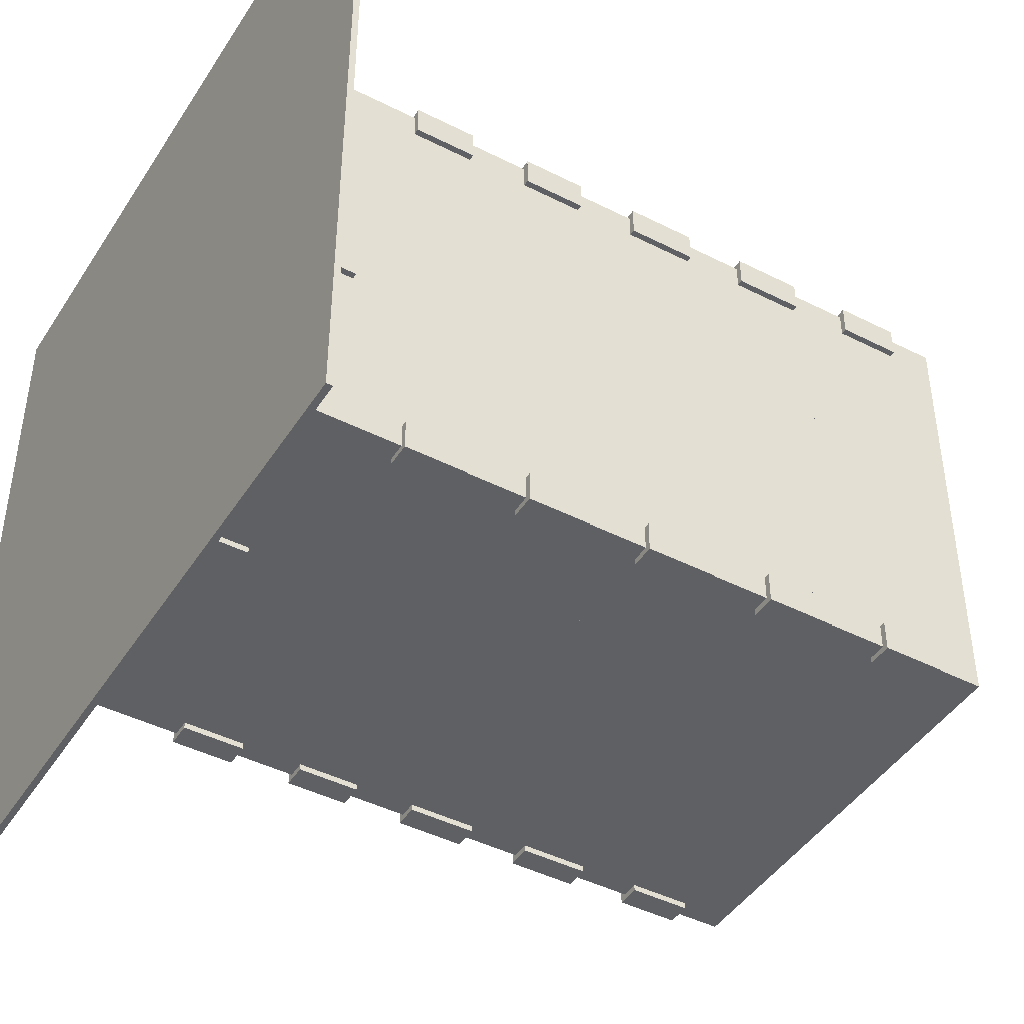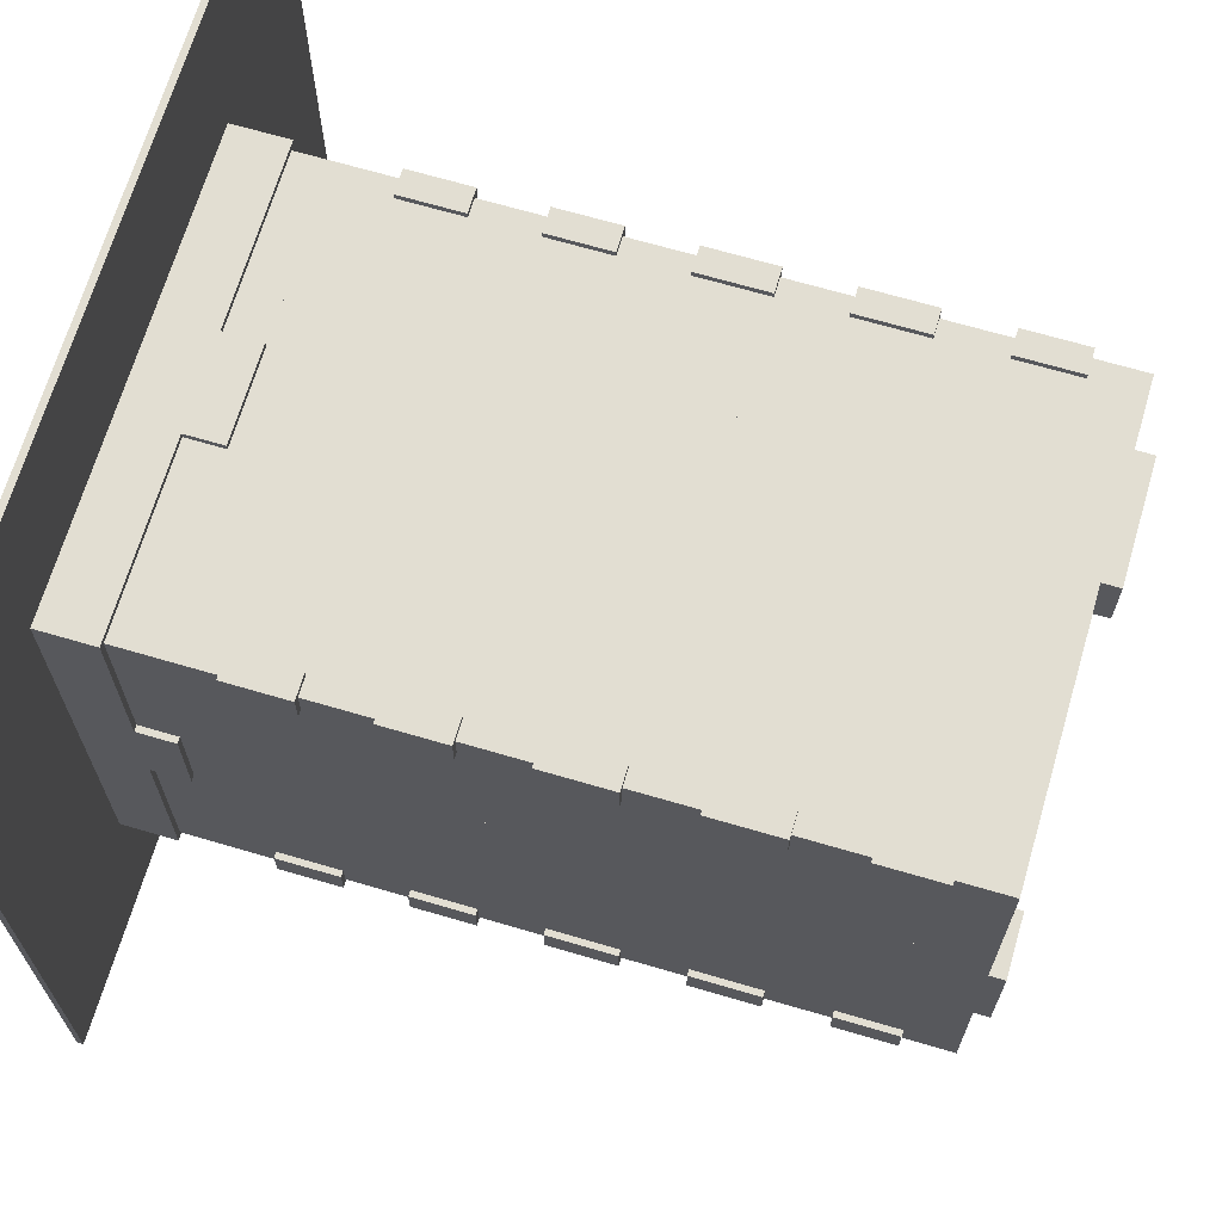
<metadata>
{"format":"obj","ext":"obj","renderer":"f3d","projection":"perspective","resolution":1024,"background":"white","views":[{"elev":-44.4,"azim":59.4,"up":"+Z"},{"elev":67.9,"azim":106.4,"up":"+Z"}]}
</metadata>
<code>
v  -1.8 0.5 1.65
v  -1.8 6.1 0.4
v  -1.8 0.5 0.4
v  -1.8 6.1 1.65
v  -1.8 0.5 -0.35
v  -1.8 6 -1.65
v  -1.8 0.5 -1.65
v  -1.8 6 -0.35
v  -1.8 0.8 0.4
v  -1.8 0.8 -0.35
v  -1.8 6 0.4
v  -1.85 0.05 1.9
v  -1.85 0.45 -1.9
v  -1.85 0.05 -1.9
v  -1.85 0.45 1.9
v  -1.8 6.25 -1.65
v  -1.8 6.1 -1.65
v  -1.8 6.25 1.65
v  -3.2 0 3.2
v  -3.2 0.05 -3.2
v  -3.2 0 -3.2
v  -3.2 0.05 3.2
v  -1.85 1.25 1.9
v  -1.85 1.75 1.65
v  -1.85 1.25 1.65
v  -1.85 1.75 1.9
v  -1.85 2.25 1.9
v  -1.85 2.75 1.65
v  -1.85 2.25 1.65
v  -1.85 2.75 1.9
v  -1.85 3.25 1.9
v  -1.85 3.8 1.65
v  -1.85 3.25 1.65
v  -1.85 3.8 1.9
v  -1.85 4.3 1.9
v  -1.85 4.85 1.65
v  -1.85 4.3 1.65
v  -1.85 4.85 1.9
v  -1.85 5.35 1.9
v  -1.85 5.85 1.65
v  -1.85 5.35 1.65
v  -1.85 5.85 1.9
v  1.7 4.25 1.75
v  1.7 4.3 -1.75
v  1.7 4.25 -1.75
v  1.7 4.3 1.75
v  1.7 6.2 1.75
v  1.7 6.25 -1.75
v  1.7 6.2 -1.75
v  1.7 6.25 1.75
v  -1.85 0.45 0.4
v  -1.85 0.8 -0.35
v  -1.85 0.45 -0.35
v  -1.85 0.8 0.4
v  1.1 6.2 -0.5
v  1.1 6.4 -1.45
v  1.1 6.2 -1.45
v  1.1 6.4 -0.5
v  -1.85 1.25 -1.65
v  -1.85 1.75 -1.9
v  -1.85 1.25 -1.9
v  -1.85 1.75 -1.65
v  -1.85 2.25 -1.65
v  -1.85 2.75 -1.9
v  -1.85 2.25 -1.9
v  -1.85 2.75 -1.65
v  -1.85 3.25 -1.65
v  -1.85 3.8 -1.9
v  -1.85 3.25 -1.9
v  -1.85 3.8 -1.65
v  -1.85 4.3 -1.65
v  -1.85 4.85 -1.9
v  -1.85 4.3 -1.9
v  -1.85 4.85 -1.65
v  -1.85 5.35 -1.65
v  -1.85 5.85 -1.9
v  -1.85 5.35 -1.9
v  -1.85 5.85 -1.65
v  -1.8 0.5 1.85
v  -1.8 1.25 1.65
v  -1.8 1.25 1.85
v  -1.8 1.75 1.85
v  -1.8 2.25 1.65
v  -1.8 1.75 1.65
v  -1.8 2.25 1.85
v  -1.8 2.75 1.85
v  -1.8 3.25 1.65
v  -1.8 2.75 1.65
v  -1.8 3.25 1.85
v  -1.8 3.8 1.85
v  -1.8 4.3 1.65
v  -1.8 3.8 1.65
v  -1.8 4.3 1.85
v  -1.8 4.85 1.85
v  -1.8 5.35 1.65
v  -1.8 4.85 1.65
v  -1.8 5.35 1.85
v  -1.35 6.2 1.65
v  -1.35 6.4 1.15
v  -1.35 6.2 1.15
v  -1.35 6.4 1.65
v  -1.8 1.25 -1.85
v  -1.8 0.5 -1.85
v  -1.8 1.25 -1.65
v  -1.8 1.75 -1.65
v  -1.8 2.25 -1.85
v  -1.8 1.75 -1.85
v  -1.8 2.25 -1.65
v  -1.8 2.75 -1.65
v  -1.8 3.25 -1.85
v  -1.8 2.75 -1.85
v  -1.8 3.25 -1.65
v  -1.8 3.8 -1.65
v  -1.8 4.3 -1.85
v  -1.8 3.8 -1.85
v  -1.8 4.3 -1.65
v  -1.8 4.85 -1.65
v  -1.8 5.35 -1.85
v  -1.8 4.85 -1.85
v  -1.8 5.35 -1.65
v  -1.85 0.5 0.4
v  -1.85 0.5 1.9
v  -1.8 5.85 1.85
v  -1.8 5.85 1.65
v  -1.8 6.25 1.85
v  -1.85 0.5 -1.9
v  -1.85 0.5 -0.35
v  1.1 4.25 -0.5
v  1.1 4.3 -1.45
v  1.1 4.25 -1.45
v  1.1 4.3 -0.5
v  -1.8 5.85 -1.65
v  -1.8 6.25 -1.85
v  -1.8 5.85 -1.85
v  1.65 1.25 1.9
v  1.65 1.75 1.85
v  1.65 1.25 1.85
v  1.65 1.75 1.9
v  1.65 2.25 1.9
v  1.65 2.75 1.85
v  1.65 2.25 1.85
v  1.65 2.75 1.9
v  1.65 3.25 1.9
v  1.65 3.8 1.85
v  1.65 3.25 1.85
v  1.65 3.8 1.9
v  1.65 4.3 1.9
v  1.65 4.85 1.85
v  1.65 4.3 1.85
v  1.65 4.85 1.9
v  1.65 5.35 1.9
v  1.65 5.85 1.85
v  1.65 5.35 1.85
v  1.65 5.85 1.9
v  -1.35 4.25 1.65
v  -1.35 4.3 1.15
v  -1.35 4.25 1.15
v  -1.35 4.3 1.65
v  1.65 1.25 -1.85
v  1.65 1.75 -1.9
v  1.65 1.25 -1.9
v  1.65 1.75 -1.85
v  1.65 2.25 -1.85
v  1.65 2.75 -1.9
v  1.65 2.25 -1.9
v  1.65 2.75 -1.85
v  1.65 3.25 -1.85
v  1.65 3.8 -1.9
v  1.65 3.25 -1.9
v  1.65 3.8 -1.85
v  1.65 4.3 -1.85
v  1.65 4.85 -1.9
v  1.65 4.3 -1.9
v  1.65 4.85 -1.85
v  1.65 5.35 -1.85
v  1.65 5.85 -1.9
v  1.65 5.35 -1.9
v  1.65 5.85 -1.85
v  -0.4 0.5 1.9
v  -0.4 0.8 1.85
v  -0.4 0.5 1.85
v  -0.4 0.8 1.9
v  -0.4 0.5 -1.85
v  -0.4 0.8 -1.9
v  -0.4 0.5 -1.9
v  -0.4 0.8 -1.85
v  1.8 0.5 0.4
v  1.8 6.1 1.65
v  1.8 0.5 1.65
v  1.8 6.1 0.4
v  1.8 0.5 -1.65
v  1.8 6 -0.35
v  1.8 0.5 -0.35
v  1.8 6 -1.65
v  1.8 0.8 -0.35
v  1.8 6 0.4
v  1.8 0.8 0.4
v  1.85 0.05 -1.9
v  1.85 0.45 1.9
v  1.85 0.05 1.9
v  1.85 0.45 -1.9
v  1.8 6.1 -1.65
v  1.8 6.25 1.65
v  1.8 6.25 -1.65
v  3.2 0 -3.2
v  3.2 0.05 3.2
v  3.2 0 3.2
v  3.2 0.05 -3.2
v  1.85 1.25 1.65
v  1.85 1.75 1.9
v  1.85 1.25 1.9
v  1.85 1.75 1.65
v  1.85 2.25 1.65
v  1.85 2.75 1.9
v  1.85 2.25 1.9
v  1.85 2.75 1.65
v  1.85 3.25 1.65
v  1.85 3.8 1.9
v  1.85 3.25 1.9
v  1.85 3.8 1.65
v  1.85 4.3 1.65
v  1.85 4.85 1.9
v  1.85 4.3 1.9
v  1.85 4.85 1.65
v  1.85 5.35 1.65
v  1.85 5.85 1.9
v  1.85 5.35 1.9
v  1.85 5.85 1.65
v  -1.7 4.25 -1.75
v  -1.7 4.3 1.75
v  -1.7 4.25 1.75
v  -1.7 4.3 -1.75
v  -1.7 6.2 -1.75
v  -1.7 6.25 1.75
v  -1.7 6.2 1.75
v  -1.7 6.25 -1.75
v  1.85 0.45 -0.35
v  1.85 0.8 0.4
v  1.85 0.45 0.4
v  1.85 0.8 -0.35
v  1.6 6.2 -1.45
v  1.6 6.4 -0.5
v  1.6 6.2 -0.5
v  1.6 6.4 -1.45
v  1.85 1.25 -1.9
v  1.85 1.75 -1.65
v  1.85 1.25 -1.65
v  1.85 1.75 -1.9
v  1.85 2.25 -1.9
v  1.85 2.75 -1.65
v  1.85 2.25 -1.65
v  1.85 2.75 -1.9
v  1.85 3.25 -1.9
v  1.85 3.8 -1.65
v  1.85 3.25 -1.65
v  1.85 3.8 -1.9
v  1.85 4.3 -1.9
v  1.85 4.85 -1.65
v  1.85 4.3 -1.65
v  1.85 4.85 -1.9
v  1.85 5.35 -1.9
v  1.85 5.85 -1.65
v  1.85 5.35 -1.65
v  1.85 5.85 -1.9
v  1.8 1.25 1.85
v  1.8 0.5 1.85
v  1.8 1.25 1.65
v  1.8 1.75 1.65
v  1.8 2.25 1.85
v  1.8 1.75 1.85
v  1.8 2.25 1.65
v  1.8 2.75 1.65
v  1.8 3.25 1.85
v  1.8 2.75 1.85
v  1.8 3.25 1.65
v  1.8 3.8 1.65
v  1.8 4.3 1.85
v  1.8 3.8 1.85
v  1.8 4.3 1.65
v  1.8 4.85 1.65
v  1.8 5.35 1.85
v  1.8 4.85 1.85
v  1.8 5.35 1.65
v  -0.4 6.2 1.15
v  -0.4 6.4 1.65
v  -0.4 6.2 1.65
v  -0.4 6.4 1.15
v  1.8 0.5 -1.85
v  1.8 1.25 -1.65
v  1.8 1.25 -1.85
v  1.8 1.75 -1.85
v  1.8 2.25 -1.65
v  1.8 1.75 -1.65
v  1.8 2.25 -1.85
v  1.8 2.75 -1.85
v  1.8 3.25 -1.65
v  1.8 2.75 -1.65
v  1.8 3.25 -1.85
v  1.8 3.8 -1.85
v  1.8 4.3 -1.65
v  1.8 3.8 -1.65
v  1.8 4.3 -1.85
v  1.8 4.85 -1.85
v  1.8 5.35 -1.65
v  1.8 4.85 -1.65
v  1.8 5.35 -1.85
v  1.85 0.5 1.9
v  1.85 0.5 0.4
v  1.8 5.85 1.65
v  1.8 6.25 1.85
v  1.8 5.85 1.85
v  1.85 0.5 -0.35
v  1.85 0.5 -1.9
v  1.6 4.25 -1.45
v  1.6 4.3 -0.5
v  1.6 4.25 -0.5
v  1.6 4.3 -1.45
v  1.8 5.85 -1.85
v  1.8 5.85 -1.65
v  1.8 6.25 -1.85
v  -1.65 1.25 1.85
v  -1.65 1.75 1.9
v  -1.65 1.25 1.9
v  -1.65 1.75 1.85
v  -1.65 2.25 1.85
v  -1.65 2.75 1.9
v  -1.65 2.25 1.9
v  -1.65 2.75 1.85
v  -1.65 3.25 1.85
v  -1.65 3.8 1.9
v  -1.65 3.25 1.9
v  -1.65 3.8 1.85
v  -1.65 4.3 1.85
v  -1.65 4.85 1.9
v  -1.65 4.3 1.9
v  -1.65 4.85 1.85
v  -1.65 5.35 1.85
v  -1.65 5.85 1.9
v  -1.65 5.35 1.9
v  -1.65 5.85 1.85
v  -0.4 4.25 1.15
v  -0.4 4.3 1.65
v  -0.4 4.25 1.65
v  -0.4 4.3 1.15
v  -1.65 1.25 -1.9
v  -1.65 1.75 -1.85
v  -1.65 1.25 -1.85
v  -1.65 1.75 -1.9
v  -1.65 2.25 -1.9
v  -1.65 2.75 -1.85
v  -1.65 2.25 -1.85
v  -1.65 2.75 -1.9
v  -1.65 3.25 -1.9
v  -1.65 3.8 -1.85
v  -1.65 3.25 -1.85
v  -1.65 3.8 -1.9
v  -1.65 4.3 -1.9
v  -1.65 4.85 -1.85
v  -1.65 4.3 -1.85
v  -1.65 4.85 -1.9
v  -1.65 5.35 -1.9
v  -1.65 5.85 -1.85
v  -1.65 5.35 -1.85
v  -1.65 5.85 -1.9
v  0.35 0.5 1.85
v  0.35 0.8 1.9
v  0.35 0.5 1.9
v  0.35 0.8 1.85
v  0.35 0.5 -1.9
v  0.35 0.8 -1.85
v  0.35 0.5 -1.85
v  0.35 0.8 -1.9
v  1.8 0.8 1.85
v  -1.8 0.8 1.85
v  -1.8 0.8 -1.85
v  1.8 0.8 -1.85
v  1.7 4.25 -0.5
v  -1.7 4.25 1.15
v  1.7 4.25 1.15
v  -1.7 4.25 -0.5
v  1.7 6.2 -0.5
v  -1.7 6.2 1.15
v  1.7 6.2 1.15
v  -1.7 6.2 -0.5
v  3.2 0.05 1.9
v  -3.2 0.05 1.9
v  -3.2 0.05 -1.9
v  3.2 0.05 -1.9
v  1.1 4.25 -1.75
v  1.1 6.2 -1.75
v  1.7 4.25 1.65
v  1.7 6.2 1.65
v  1.8 6.25 1.75
v  -1.8 6.25 1.75
v  -1.7 4.25 1.65
v  -1.7 6.2 1.65
v  -1.8 6.25 -1.75
v  1.8 6.25 -1.75
v  1.6 4.25 -1.75
v  1.6 6.2 -1.75
v  -1.85 0.5 1.85
v  1.85 0.5 1.85
v  -1.85 0.5 -1.85
v  1.85 0.5 -1.85
v  -1.85 1.75 1.85
v  1.85 1.75 1.85
v  -1.85 2.75 1.85
v  1.85 2.75 1.85
v  -1.85 3.8 1.85
v  1.85 3.8 1.85
v  -1.85 4.85 1.85
v  1.85 4.85 1.85
v  -1.85 5.85 1.85
v  1.85 5.85 1.85
v  -1.85 1.75 -1.85
v  1.85 1.75 -1.85
v  -1.85 2.75 -1.85
v  1.85 2.75 -1.85
v  -1.85 3.8 -1.85
v  1.85 3.8 -1.85
v  -1.85 4.85 -1.85
v  1.85 4.85 -1.85
v  -1.85 5.85 -1.85
v  1.85 5.85 -1.85
v  -1.7 4.3 -0.5
v  1.7 4.3 1.15
v  -1.7 4.3 1.15
v  1.7 4.3 -0.5
v  1.1 4.3 -1.75
v  1.7 4.3 1.65
v  -1.7 4.3 1.65
v  1.6 4.3 -1.75
v  -1.85 1.25 1.85
v  1.85 1.25 1.85
v  -1.85 2.25 1.85
v  1.85 2.25 1.85
v  -1.85 3.25 1.85
v  1.85 3.25 1.85
v  -1.85 4.3 1.85
v  1.85 4.3 1.85
v  -1.85 5.35 1.85
v  1.85 5.35 1.85
v  -1.85 1.25 -1.85
v  1.85 1.25 -1.85
v  -1.85 2.25 -1.85
v  1.85 2.25 -1.85
v  -1.85 3.25 -1.85
v  1.85 3.25 -1.85
v  -1.85 4.3 -1.85
v  1.85 4.3 -1.85
v  -1.85 5.35 -1.85
v  1.85 5.35 -1.85
g SkyTower6
f 1 2 3
f 4 2 1
f 5 6 7
f 8 6 5
f 9 8 10
f 11 8 9
f 12 13 14
f 15 13 12
f 4 16 17
f 18 16 4
f 19 20 21
f 22 20 19
f 23 24 25
f 26 24 23
f 27 28 29
f 30 28 27
f 31 32 33
f 34 32 31
f 35 36 37
f 38 36 35
f 39 40 41
f 42 40 39
f 43 44 45
f 46 44 43
f 47 48 49
f 50 48 47
f 51 52 53
f 54 52 51
f 11 17 6
f 2 17 11
f 55 56 57
f 58 56 55
f 59 60 61
f 62 60 59
f 63 64 65
f 66 64 63
f 67 68 69
f 70 68 67
f 71 72 73
f 74 72 71
f 75 76 77
f 78 76 75
f 79 80 1
f 81 80 79
f 82 83 84
f 85 83 82
f 86 87 88
f 89 87 86
f 90 91 92
f 93 91 90
f 94 95 96
f 97 95 94
f 98 99 100
f 101 99 98
f 7 102 103
f 104 102 7
f 105 106 107
f 108 106 105
f 109 110 111
f 112 110 109
f 113 114 115
f 116 114 113
f 117 118 119
f 120 118 117
f 15 121 51
f 122 121 15
f 123 18 124
f 125 18 123
f 53 126 13
f 127 126 53
f 128 129 130
f 131 129 128
f 132 133 134
f 16 133 132
f 135 136 137
f 138 136 135
f 139 140 141
f 142 140 139
f 143 144 145
f 146 144 143
f 147 148 149
f 150 148 147
f 151 152 153
f 154 152 151
f 155 156 157
f 158 156 155
f 159 160 161
f 162 160 159
f 163 164 165
f 166 164 163
f 167 168 169
f 170 168 167
f 171 172 173
f 174 172 171
f 175 176 177
f 178 176 175
f 179 180 181
f 182 180 179
f 183 184 185
f 186 184 183
f 187 188 189
f 190 188 187
f 191 192 193
f 194 192 191
f 195 196 197
f 192 196 195
f 198 199 200
f 201 199 198
f 202 203 188
f 204 203 202
f 205 206 207
f 208 206 205
f 209 210 211
f 212 210 209
f 213 214 215
f 216 214 213
f 217 218 219
f 220 218 217
f 221 222 223
f 224 222 221
f 225 226 227
f 228 226 225
f 229 230 231
f 232 230 229
f 233 234 235
f 236 234 233
f 237 238 239
f 240 238 237
f 194 190 196
f 202 190 194
f 241 242 243
f 244 242 241
f 245 246 247
f 248 246 245
f 249 250 251
f 252 250 249
f 253 254 255
f 256 254 253
f 257 258 259
f 260 258 257
f 261 262 263
f 264 262 261
f 189 265 266
f 267 265 189
f 268 269 270
f 271 269 268
f 272 273 274
f 275 273 272
f 276 277 278
f 279 277 276
f 280 281 282
f 283 281 280
f 284 285 286
f 287 285 284
f 288 289 191
f 290 289 288
f 291 292 293
f 294 292 291
f 295 296 297
f 298 296 295
f 299 300 301
f 302 300 299
f 303 304 305
f 306 304 303
f 239 307 199
f 308 307 239
f 309 310 311
f 203 310 309
f 201 312 237
f 313 312 201
f 314 315 316
f 317 315 314
f 318 204 319
f 320 204 318
f 321 322 323
f 324 322 321
f 325 326 327
f 328 326 325
f 329 330 331
f 332 330 329
f 333 334 335
f 336 334 333
f 337 338 339
f 340 338 337
f 341 342 343
f 344 342 341
f 345 346 347
f 348 346 345
f 349 350 351
f 352 350 349
f 353 354 355
f 356 354 353
f 357 358 359
f 360 358 357
f 361 362 363
f 364 362 361
f 365 366 367
f 368 366 365
f 369 370 371
f 372 370 369
f 200 122 12
f 307 122 200
f 373 81 374
f 265 81 373
f 137 324 321
f 136 324 137
f 270 85 82
f 269 85 270
f 141 328 325
f 140 328 141
f 274 89 86
f 273 89 274
f 145 332 329
f 144 332 145
f 278 93 90
f 277 93 278
f 149 336 333
f 148 336 149
f 282 97 94
f 281 97 282
f 153 340 337
f 152 340 153
f 311 125 123
f 310 125 311
f 181 374 79
f 180 374 181
f 266 368 365
f 373 368 266
f 207 22 19
f 206 22 207
f 367 182 179
f 366 182 367
f 286 101 98
f 285 101 286
f 45 232 229
f 44 232 45
f 49 236 233
f 48 236 49
f 323 26 23
f 322 26 323
f 211 138 135
f 210 138 211
f 327 30 27
f 326 30 327
f 215 142 139
f 214 142 215
f 331 34 31
f 330 34 331
f 219 146 143
f 218 146 219
f 335 38 35
f 334 38 335
f 223 150 147
f 222 150 223
f 339 42 39
f 338 42 339
f 227 154 151
f 226 154 227
f 243 58 55
f 242 58 243
f 343 158 155
f 342 158 343
f 316 131 128
f 315 131 316
f 104 62 59
f 105 62 104
f 247 293 289
f 246 293 247
f 108 66 63
f 109 66 108
f 251 297 292
f 250 297 251
f 112 70 67
f 113 70 112
f 255 301 296
f 254 301 255
f 116 74 71
f 117 74 116
f 259 305 300
f 258 305 259
f 120 78 75
f 132 78 120
f 263 319 304
f 262 319 263
f 3 54 121
f 9 54 3
f 308 197 187
f 238 197 308
f 375 290 376
f 102 290 375
f 347 162 159
f 346 162 347
f 107 294 291
f 106 294 107
f 351 166 163
f 350 166 351
f 111 298 295
f 110 298 111
f 355 170 167
f 354 170 355
f 115 302 299
f 114 302 115
f 359 174 171
f 358 174 359
f 119 306 303
f 118 306 119
f 363 178 175
f 362 178 363
f 14 313 198
f 126 313 14
f 134 320 318
f 133 320 134
f 103 186 183
f 375 186 103
f 371 376 288
f 370 376 371
f 231 46 43
f 230 46 231
f 235 50 47
f 234 50 235
f 100 287 284
f 99 287 100
f 185 372 369
f 184 372 185
f 21 208 205
f 20 208 21
f 57 244 241
f 56 244 57
f 61 348 345
f 60 348 61
f 161 248 245
f 160 248 161
f 65 352 349
f 64 352 65
f 165 252 249
f 164 252 165
f 69 356 353
f 68 356 69
f 169 256 253
f 168 256 169
f 73 360 357
f 72 360 73
f 173 260 257
f 172 260 173
f 77 364 361
f 76 364 77
f 177 264 261
f 176 264 177
f 157 344 341
f 156 344 157
f 25 84 80
f 24 84 25
f 267 212 209
f 268 212 267
f 29 88 83
f 28 88 29
f 271 216 213
f 272 216 271
f 33 92 87
f 32 92 33
f 275 220 217
f 276 220 275
f 37 96 91
f 36 96 37
f 279 224 221
f 280 224 279
f 41 124 95
f 40 124 41
f 283 228 225
f 309 228 283
f 130 317 314
f 129 317 130
f 127 10 5
f 52 10 127
f 193 240 312
f 195 240 193
f 377 378 379
f 380 378 377
f 381 382 383
f 384 382 381
f 385 22 206
f 386 22 385
f 14 386 12
f 387 386 14
f 388 200 385
f 198 200 388
f 389 380 128
f 229 380 389
f 390 384 55
f 233 384 390
f 208 387 388
f 20 387 208
f 379 343 391
f 341 343 379
f 383 286 392
f 284 286 383
f 287 101 285
f 99 101 287
f 244 58 242
f 56 58 244
f 393 125 310
f 394 125 393
f 391 231 43
f 395 231 391
f 392 235 47
f 396 235 392
f 236 394 234
f 397 394 236
f 398 50 393
f 48 50 398
f 320 397 398
f 133 397 320
f 157 395 155
f 378 395 157
f 100 396 98
f 382 396 100
f 399 130 314
f 389 130 399
f 400 57 241
f 390 57 400
f 45 316 377
f 399 316 45
f 49 243 381
f 400 243 49
f 181 122 179
f 401 122 181
f 402 367 307
f 365 367 402
f 3 401 79
f 121 401 3
f 308 266 402
f 187 266 308
f 103 127 5
f 403 127 103
f 404 193 312
f 288 193 404
f 185 403 183
f 126 403 185
f 313 371 404
f 369 371 313
f 368 182 366
f 180 182 368
f 10 54 9
f 52 54 10
f 240 197 238
f 195 197 240
f 372 186 370
f 184 186 372
f 324 26 322
f 405 26 324
f 406 138 210
f 136 138 406
f 328 30 326
f 407 30 328
f 408 142 214
f 140 142 408
f 332 34 330
f 409 34 332
f 410 146 218
f 144 146 410
f 336 38 334
f 411 38 336
f 412 150 222
f 148 150 412
f 340 42 338
f 413 42 340
f 414 154 226
f 152 154 414
f 84 405 82
f 24 405 84
f 212 270 406
f 268 270 212
f 88 407 86
f 28 407 88
f 216 274 408
f 272 274 216
f 92 409 90
f 32 409 92
f 220 278 410
f 276 278 220
f 96 411 94
f 36 411 96
f 224 282 412
f 280 282 224
f 124 413 123
f 40 413 124
f 228 311 414
f 309 311 228
f 107 62 105
f 415 62 107
f 416 293 246
f 291 293 416
f 111 66 109
f 417 66 111
f 418 297 250
f 295 297 418
f 115 70 113
f 419 70 115
f 420 301 254
f 299 301 420
f 119 74 117
f 421 74 119
f 422 305 258
f 303 305 422
f 134 78 132
f 423 78 134
f 424 319 262
f 318 319 424
f 348 415 346
f 60 415 348
f 248 162 416
f 160 162 248
f 352 417 350
f 64 417 352
f 252 166 418
f 164 166 252
f 356 419 354
f 68 419 356
f 256 170 420
f 168 170 256
f 360 421 358
f 72 421 360
f 260 174 422
f 172 174 260
f 364 423 362
f 76 423 364
f 264 178 424
f 176 178 264
f 21 207 19
f 205 207 21
f 425 426 427
f 428 426 425
f 232 131 425
f 429 131 232
f 344 430 342
f 426 430 344
f 431 46 230
f 430 46 431
f 427 158 431
f 156 158 427
f 429 317 129
f 432 317 429
f 432 428 315
f 44 428 432
f 433 323 23
f 321 323 433
f 137 211 135
f 434 211 137
f 435 327 27
f 325 327 435
f 141 215 139
f 436 215 141
f 437 331 31
f 329 331 437
f 145 219 143
f 438 219 145
f 439 335 35
f 333 335 439
f 149 223 147
f 440 223 149
f 441 339 39
f 337 339 441
f 153 227 151
f 442 227 153
f 25 81 433
f 80 81 25
f 267 434 265
f 209 434 267
f 29 85 435
f 83 85 29
f 271 436 269
f 213 436 271
f 33 89 437
f 87 89 33
f 275 438 273
f 217 438 275
f 37 93 439
f 91 93 37
f 279 440 277
f 221 440 279
f 41 97 441
f 95 97 41
f 283 442 281
f 225 442 283
f 443 104 59
f 102 104 443
f 290 247 289
f 444 247 290
f 445 108 63
f 106 108 445
f 294 251 292
f 446 251 294
f 447 112 67
f 110 112 447
f 298 255 296
f 448 255 298
f 449 116 71
f 114 116 449
f 302 259 300
f 450 259 302
f 451 120 75
f 118 120 451
f 306 263 304
f 452 263 306
f 61 347 443
f 345 347 61
f 161 444 159
f 245 444 161
f 65 351 445
f 349 351 65
f 165 446 163
f 249 446 165
f 69 355 447
f 353 355 69
f 169 448 167
f 253 448 169
f 73 359 449
f 357 359 73
f 173 450 171
f 257 450 173
f 77 363 451
f 361 363 77
f 177 452 175
f 261 452 177

</code>
